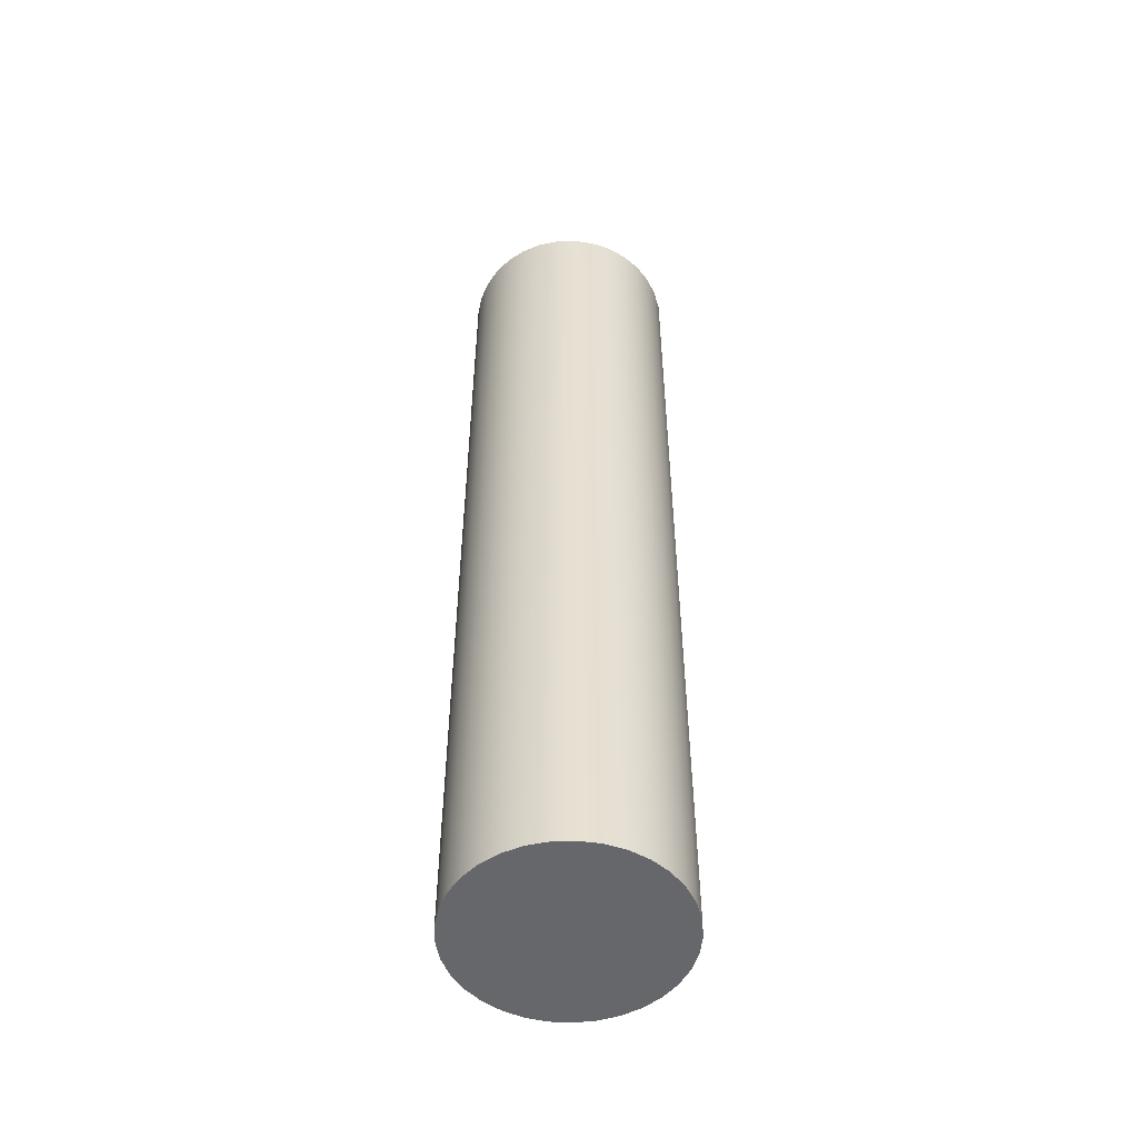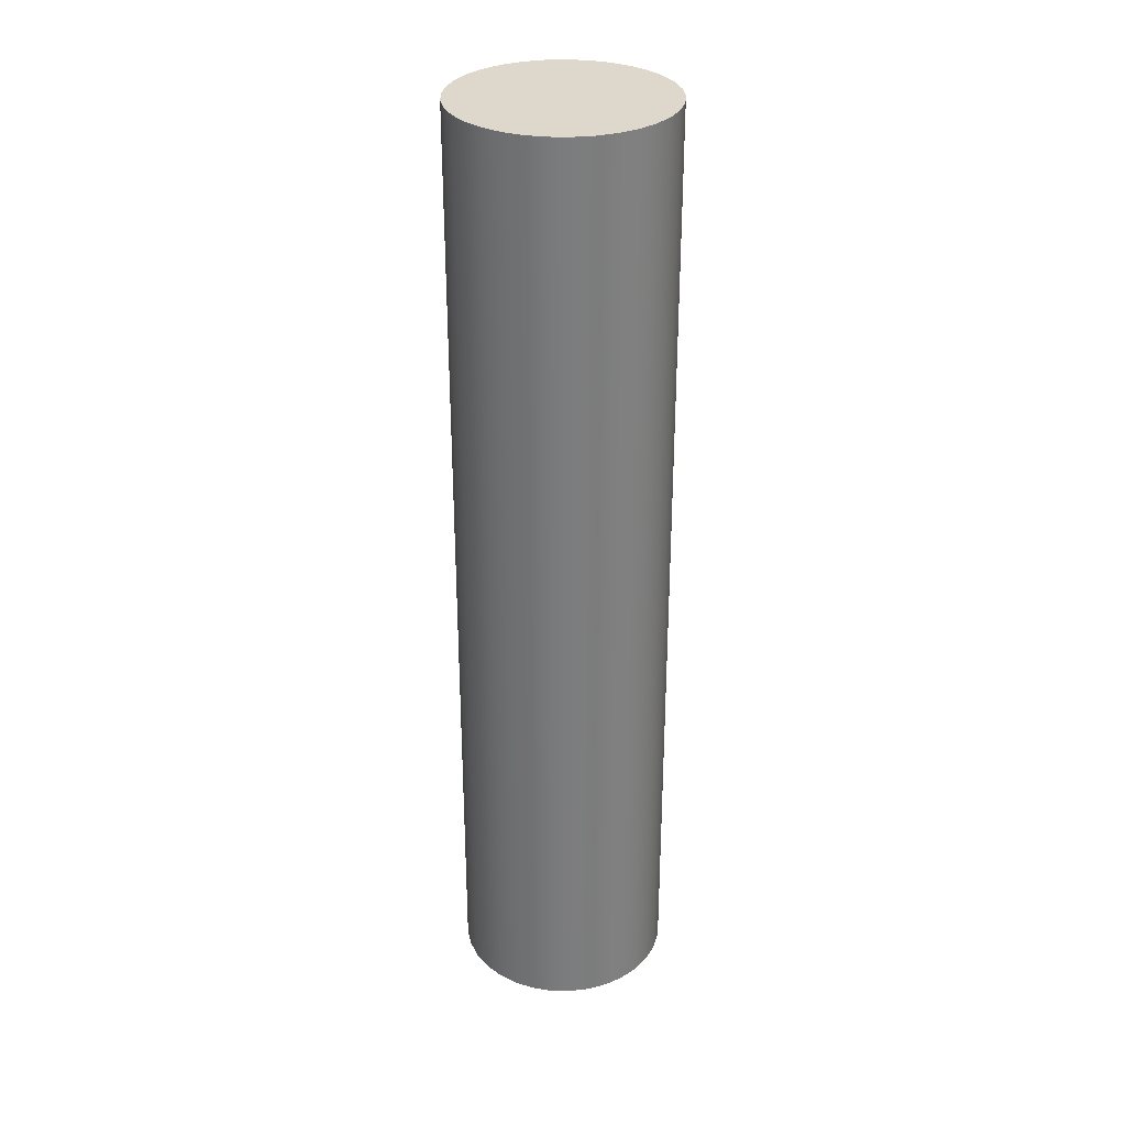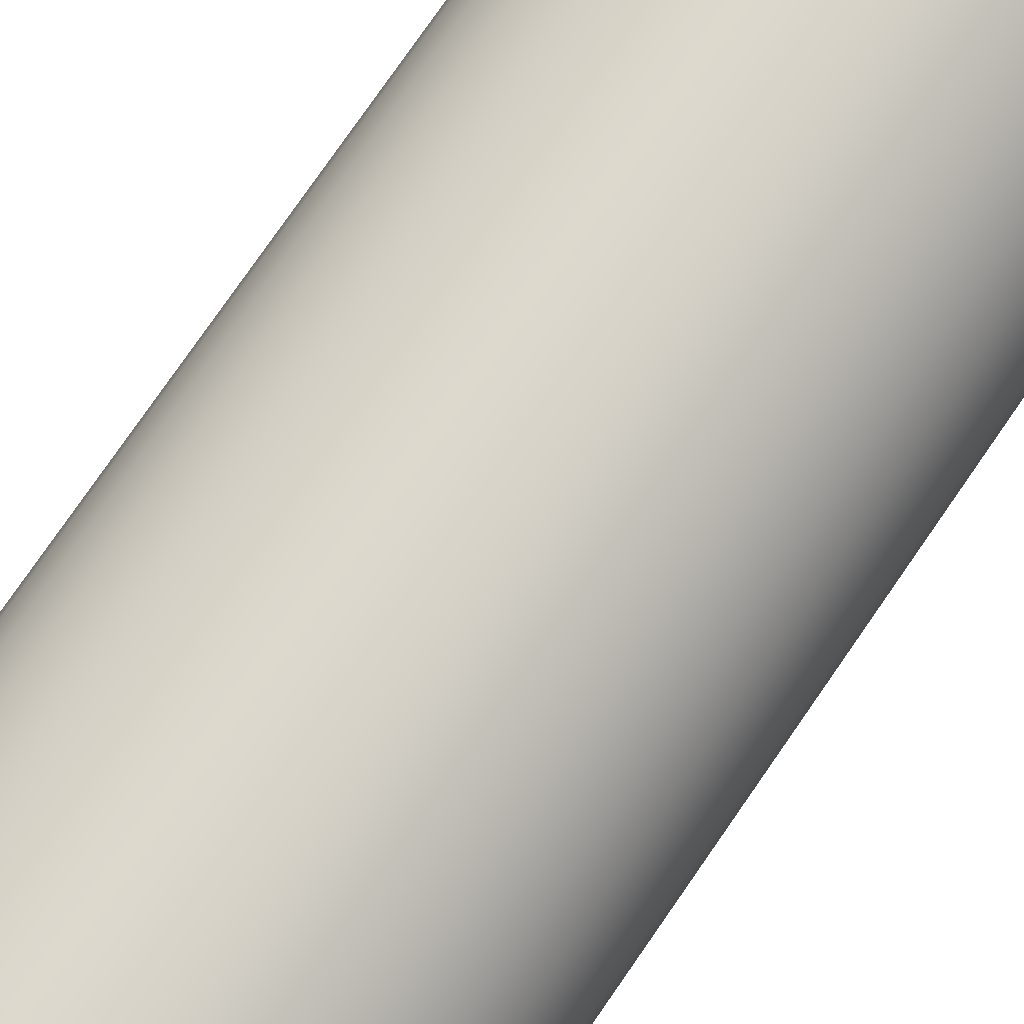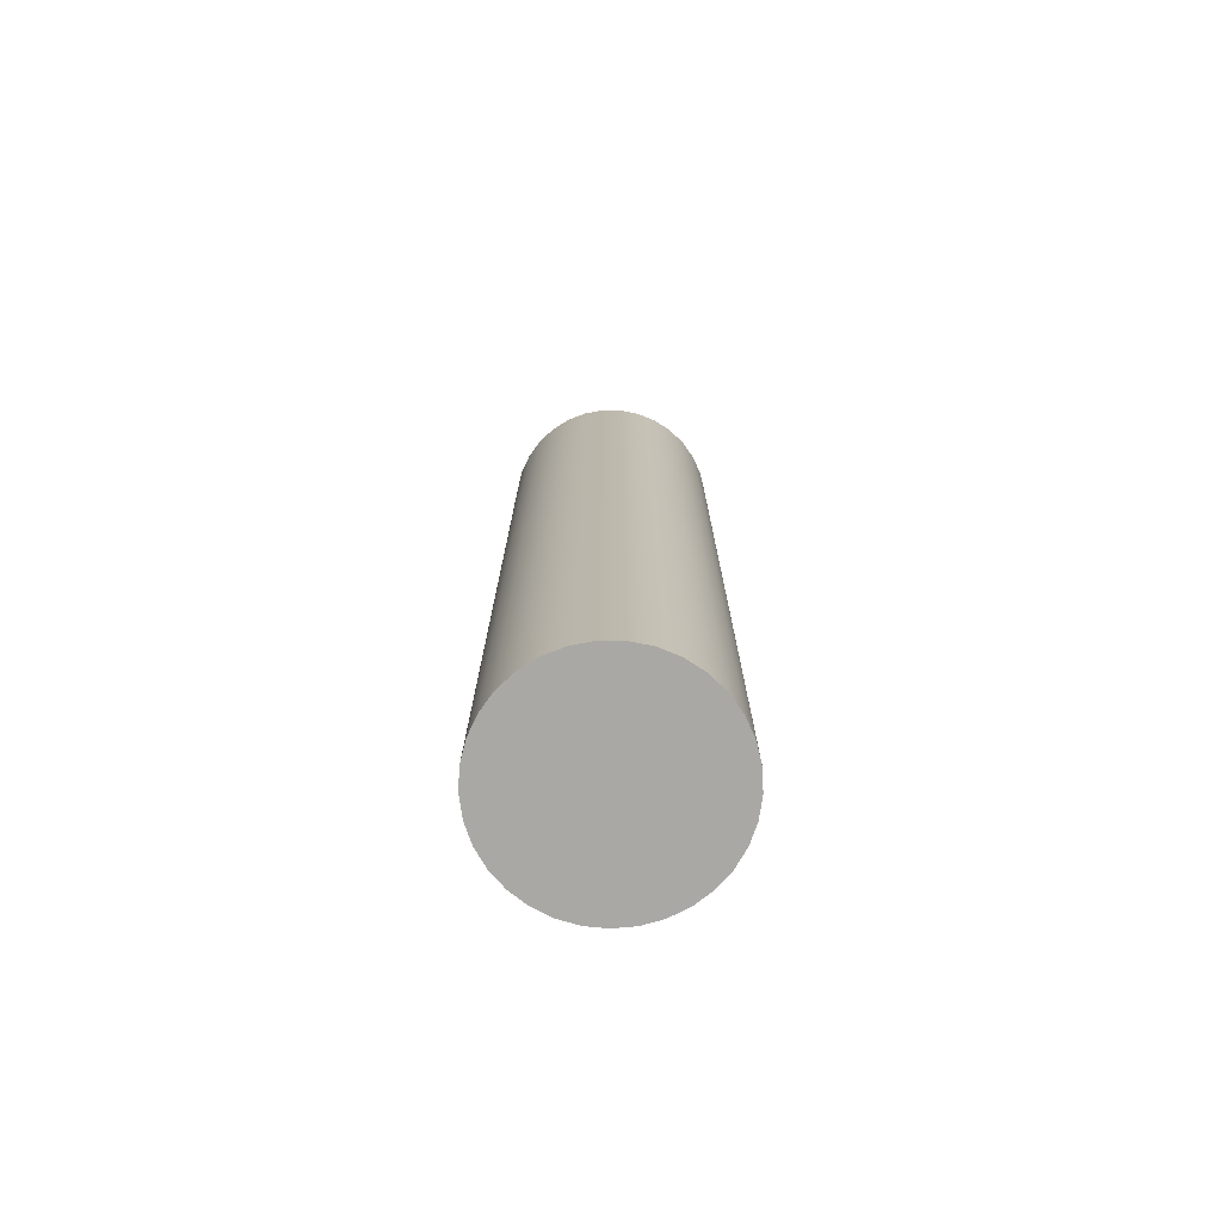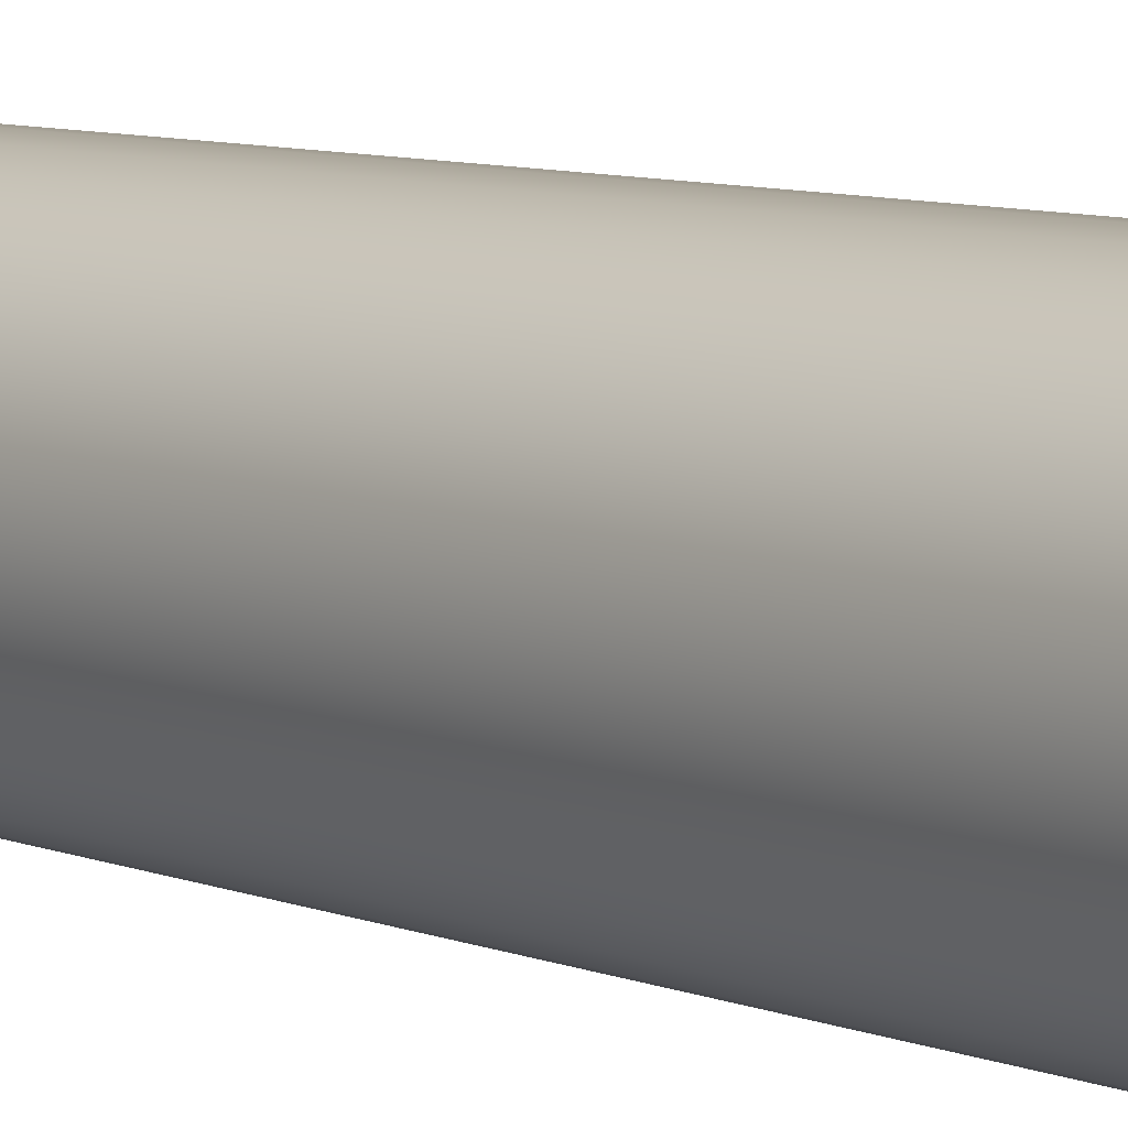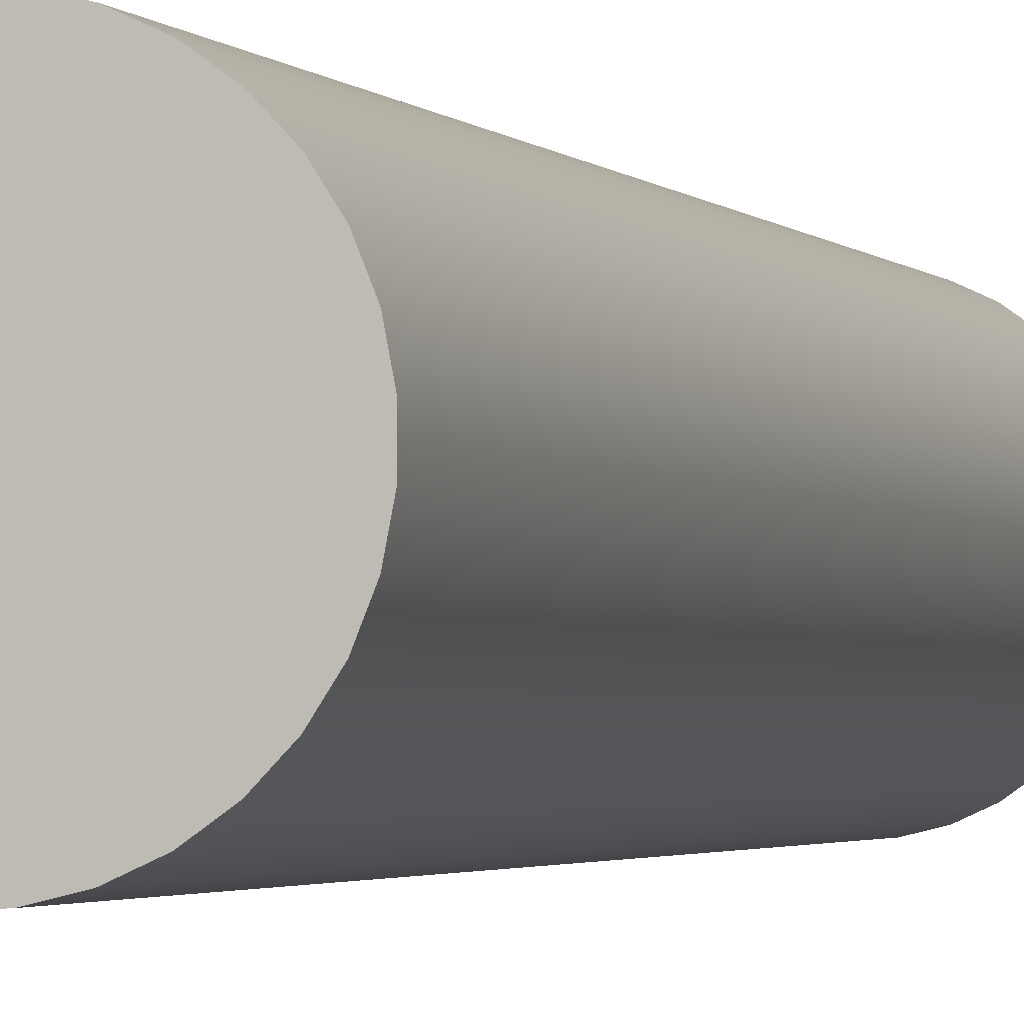
<metadata>
{"format":"obj","ext":"obj","renderer":"f3d","projection":"perspective","resolution":1024,"background":"white","views":[{"elev":-52.2,"azim":124.7,"up":"+Y"},{"elev":31.4,"azim":70.0,"up":"+Y"},{"elev":73.5,"azim":34.2,"up":"+Z"},{"elev":-75.0,"azim":-117.5,"up":"+Y"},{"elev":7.0,"azim":-38.5,"up":"+Z"},{"elev":-1.9,"azim":15.7,"up":"+Z"}]}
</metadata>
<code>
v -0.225 2 2.755e-17
v -0.2209 2 -0.04258
v -0.2089 2 -0.08362
v -0.1893 2 -0.1216
v -0.1628 2 -0.1553
v -0.1305 2 -0.1833
v -0.09347 2 -0.2047
v -0.05305 2 -0.2187
v -0.01071 2 -0.2247
v 0.03202 2 -0.2227
v 0.07359 2 -0.2126
v 0.1125 2 -0.1949
v 0.1473 2 -0.17
v 0.1769 2 -0.1391
v 0.2 2 -0.1031
v 0.2159 2 -0.06339
v 0.224 2 -0.02139
v 0.224 2 0.02139
v 0.2159 2 0.06339
v 0.2 2 0.1031
v 0.1769 2 0.1391
v 0.1473 2 0.17
v 0.1125 2 0.1949
v 0.07359 2 0.2126
v 0.03202 2 0.2227
v -0.01071 2 0.2247
v -0.05305 2 0.2187
v -0.09347 2 0.2047
v -0.1305 2 0.1833
v -0.1628 2 0.1553
v -0.1893 2 0.1216
v -0.2089 2 0.08362
v -0.2209 2 0.04258
v -0.225 0 2.755e-17
v -0.2209 0 0.04258
v -0.2089 0 0.08362
v -0.1893 0 0.1216
v -0.1628 0 0.1553
v -0.1305 0 0.1833
v -0.09347 0 0.2047
v -0.05305 0 0.2187
v -0.01071 0 0.2247
v 0.03202 0 0.2227
v 0.07359 0 0.2126
v 0.1125 0 0.1949
v 0.1473 0 0.17
v 0.1769 0 0.1391
v 0.2 0 0.1031
v 0.2159 0 0.06339
v 0.224 0 0.02139
v 0.224 0 -0.02139
v 0.2159 0 -0.06339
v 0.2 0 -0.1031
v 0.1769 0 -0.1391
v 0.1473 0 -0.17
v 0.1125 0 -0.1949
v 0.07359 0 -0.2126
v 0.03202 0 -0.2227
v -0.01071 0 -0.2247
v -0.05305 0 -0.2187
v -0.09347 0 -0.2047
v -0.1305 0 -0.1833
v -0.1628 0 -0.1553
v -0.1893 0 -0.1216
v -0.2089 0 -0.08362
v -0.2209 0 -0.04258
v -0.225 0 2.755e-17
v -0.225 2 2.755e-17
v -0.225 2 2.755e-17
v -0.2209 2 0.04258
v -0.2089 2 0.08362
v -0.1893 2 0.1216
v -0.1628 2 0.1553
v -0.1305 2 0.1833
v -0.09347 2 0.2047
v -0.05305 2 0.2187
v -0.01071 2 0.2247
v 0.03202 2 0.2227
v 0.07359 2 0.2126
v 0.1125 2 0.1949
v 0.1473 2 0.17
v 0.1769 2 0.1391
v 0.2 2 0.1031
v 0.2159 2 0.06339
v 0.224 2 0.02139
v 0.224 2 -0.02139
v 0.2159 2 -0.06339
v 0.2 2 -0.1031
v 0.1769 2 -0.1391
v 0.1473 2 -0.17
v 0.1125 2 -0.1949
v 0.07359 2 -0.2126
v 0.03202 2 -0.2227
v -0.01071 2 -0.2247
v -0.05305 2 -0.2187
v -0.09347 2 -0.2047
v -0.1305 2 -0.1833
v -0.1628 2 -0.1553
v -0.1893 2 -0.1216
v -0.2089 2 -0.08362
v -0.2209 2 -0.04258
v -0.225 0 2.755e-17
v -0.2209 0 -0.04258
v -0.2089 0 -0.08362
v -0.1893 0 -0.1216
v -0.1628 0 -0.1553
v -0.1305 0 -0.1833
v -0.09347 0 -0.2047
v -0.05305 0 -0.2187
v -0.01071 0 -0.2247
v 0.03202 0 -0.2227
v 0.07359 0 -0.2126
v 0.1125 0 -0.1949
v 0.1473 0 -0.17
v 0.1769 0 -0.1391
v 0.2 0 -0.1031
v 0.2159 0 -0.06339
v 0.224 0 -0.02139
v 0.224 0 0.02139
v 0.2159 0 0.06339
v 0.2 0 0.1031
v 0.1769 0 0.1391
v 0.1473 0 0.17
v 0.1125 0 0.1949
v 0.07359 0 0.2126
v 0.03202 0 0.2227
v -0.01071 0 0.2247
v -0.05305 0 0.2187
v -0.09347 0 0.2047
v -0.1305 0 0.1833
v -0.1628 0 0.1553
v -0.1893 0 0.1216
v -0.2089 0 0.08362
v -0.2209 0 0.04258
g 59ee8bac-e361-11ea-97a9-54bf646e7e1f
f 2 66 1
f 1 66 67
f 68 34 33
f 33 34 35
f 33 35 32
f 32 35 36
f 32 36 31
f 31 36 37
f 31 37 30
f 30 37 38
f 30 38 29
f 29 38 39
f 29 39 28
f 28 39 40
f 28 40 27
f 27 40 41
f 27 41 26
f 26 41 42
f 26 42 25
f 25 42 43
f 25 43 24
f 24 43 44
f 24 44 23
f 23 44 45
f 23 45 22
f 22 45 46
f 22 46 21
f 21 46 47
f 21 47 20
f 20 47 48
f 20 48 19
f 19 48 49
f 19 49 18
f 18 49 50
f 18 50 17
f 17 50 51
f 17 51 16
f 16 51 52
f 16 52 15
f 15 52 53
f 15 53 14
f 14 53 54
f 14 54 13
f 13 54 55
f 13 55 12
f 12 55 56
f 12 56 11
f 11 56 57
f 11 57 10
f 10 57 58
f 10 58 9
f 9 58 59
f 9 59 8
f 8 59 60
f 8 60 7
f 7 60 61
f 7 61 6
f 6 61 62
f 6 62 5
f 5 62 63
f 5 63 4
f 4 63 64
f 4 64 3
f 3 64 65
f 3 65 2
f 2 65 66
g 59ef760a-e361-11ea-abf8-54bf646e7e1f
f 70 85 69
f 69 85 86
f 69 86 101
f 101 86 87
f 101 87 100
f 100 87 88
f 100 88 99
f 99 88 89
f 99 89 98
f 98 89 90
f 98 90 97
f 97 90 91
f 97 91 96
f 96 91 92
f 96 92 95
f 95 92 93
f 95 93 94
f 85 70 84
f 84 70 71
f 84 71 83
f 83 71 72
f 83 72 82
f 82 72 73
f 82 73 81
f 81 73 74
f 81 74 80
f 80 74 75
f 80 75 79
f 79 75 76
f 79 76 78
f 78 76 77
g 59f03938-e361-11ea-b064-54bf646e7e1f
f 103 118 102
f 102 118 119
f 102 119 134
f 134 119 120
f 134 120 133
f 133 120 121
f 133 121 132
f 132 121 122
f 132 122 131
f 131 122 123
f 131 123 130
f 130 123 124
f 130 124 129
f 129 124 125
f 129 125 128
f 128 125 126
f 128 126 127
f 118 103 117
f 117 103 104
f 117 104 116
f 116 104 105
f 116 105 115
f 115 105 106
f 115 106 114
f 114 106 107
f 114 107 113
f 113 107 108
f 113 108 112
f 112 108 109
f 112 109 111
f 111 109 110

</code>
